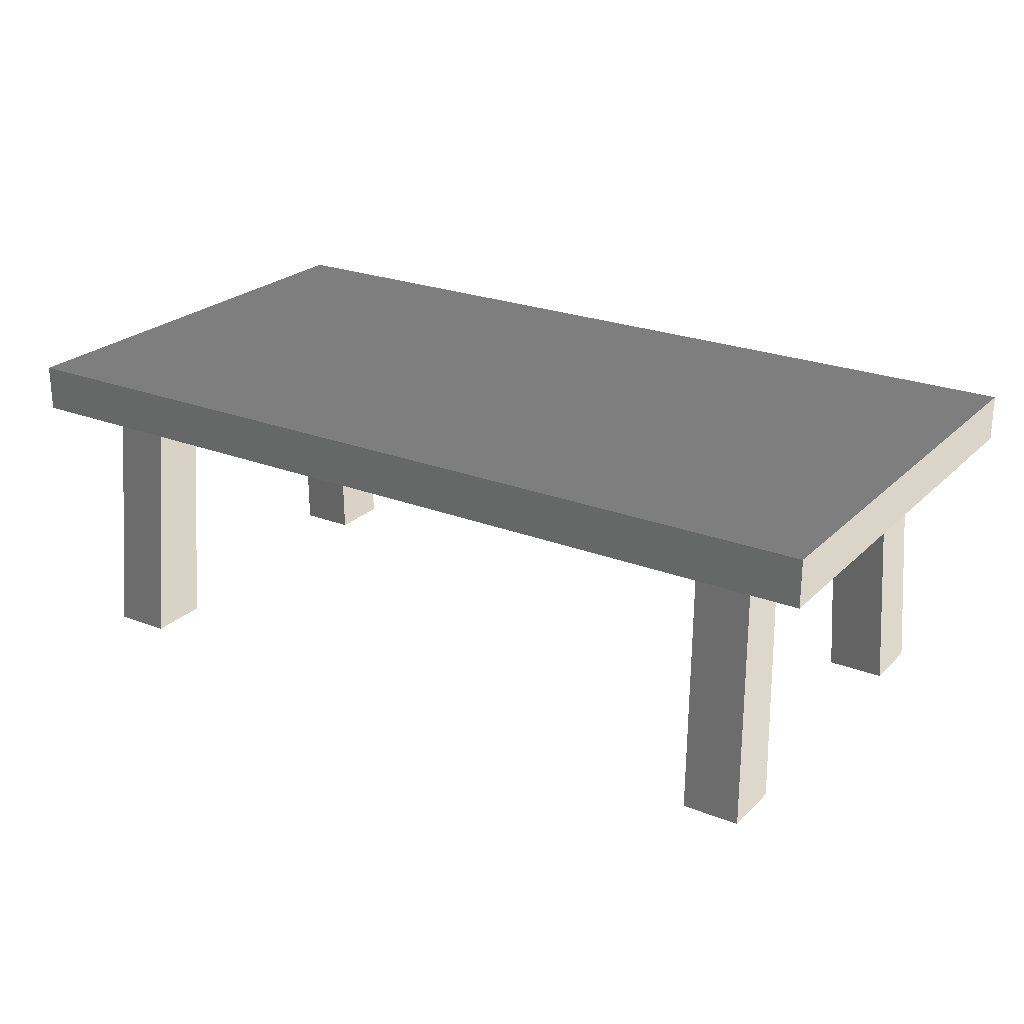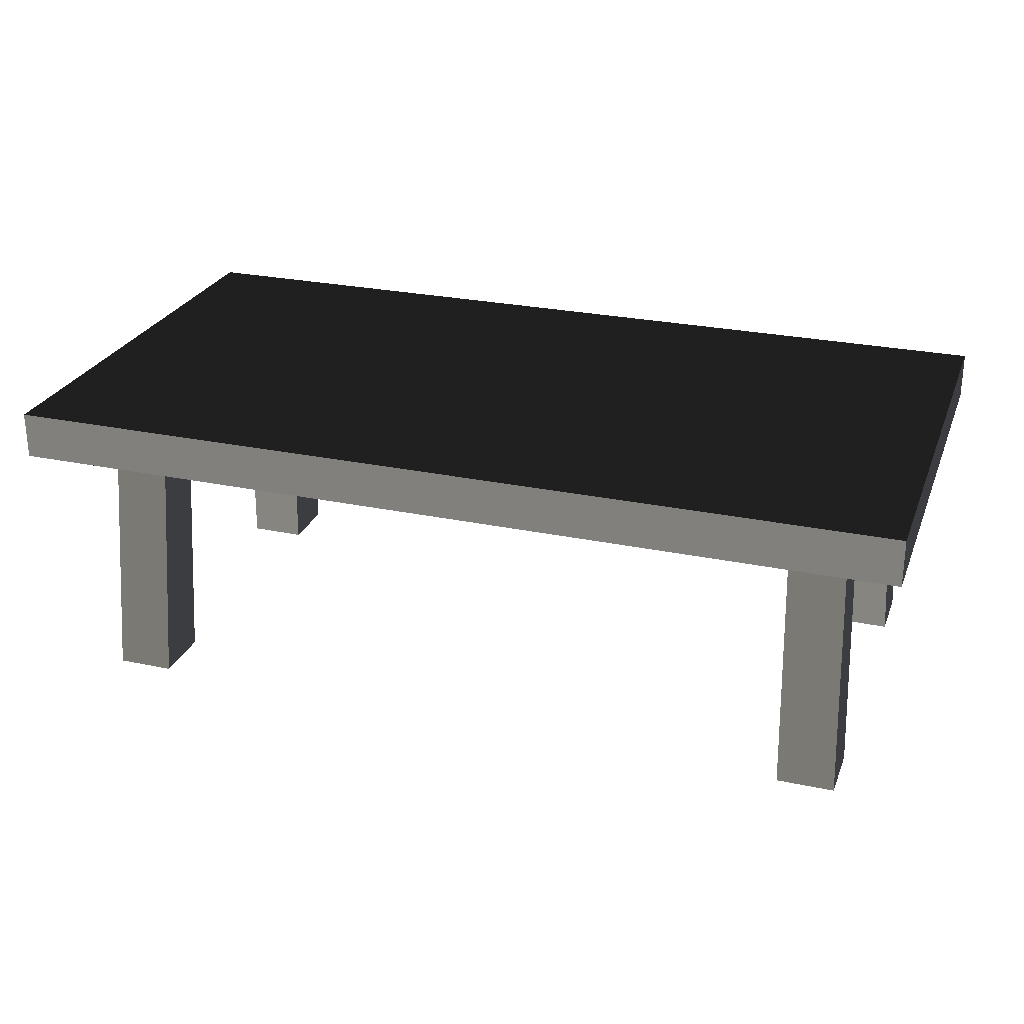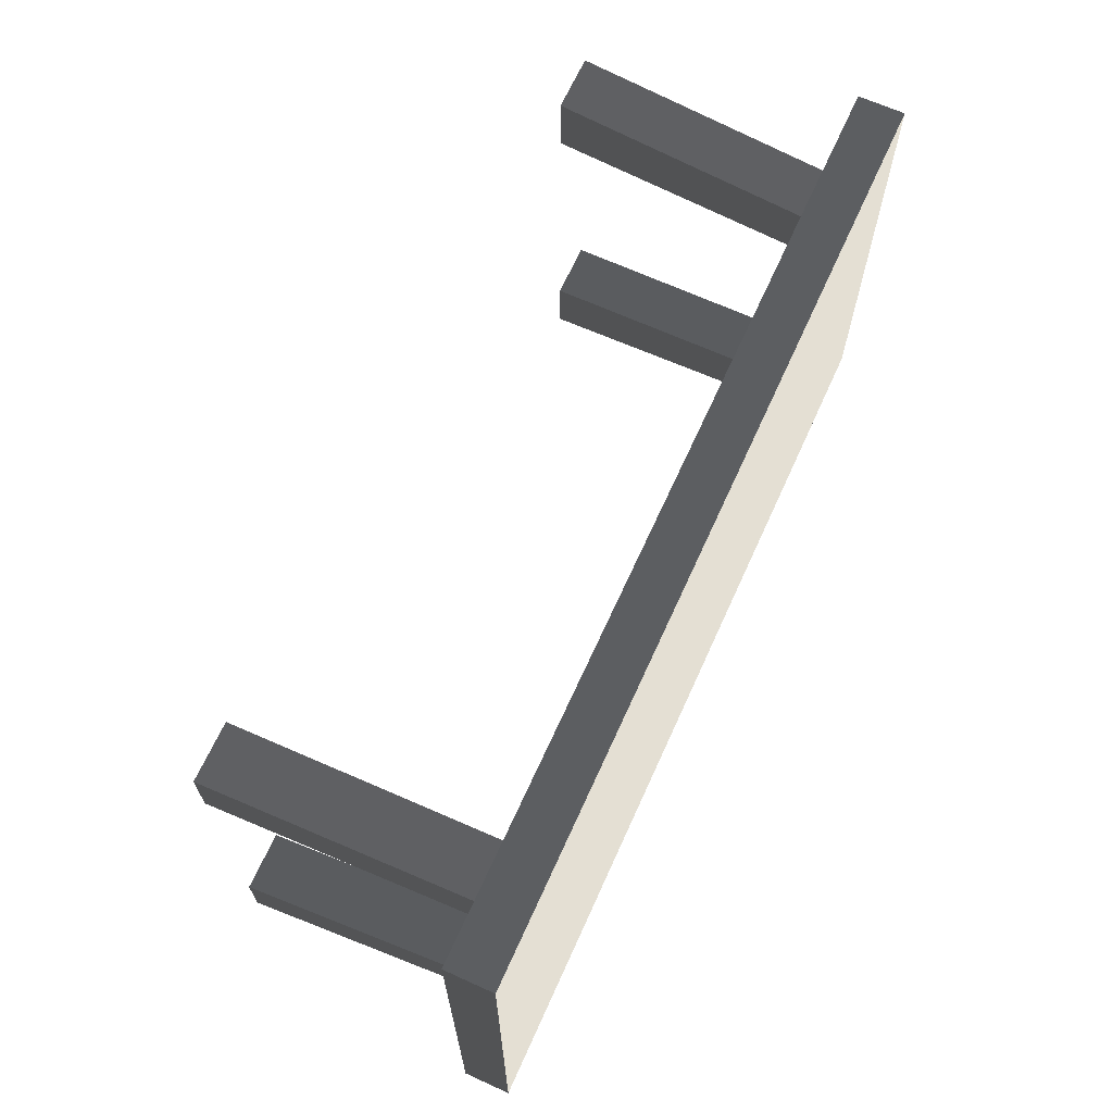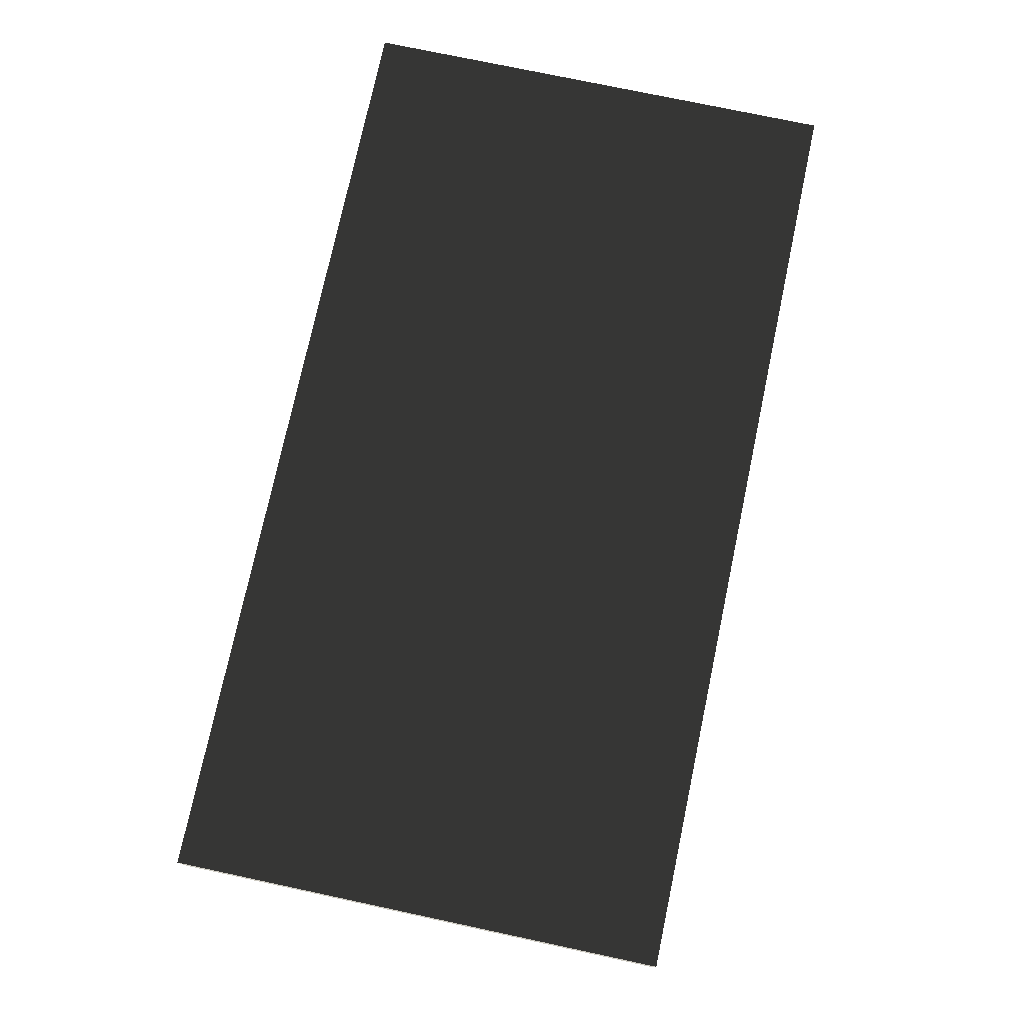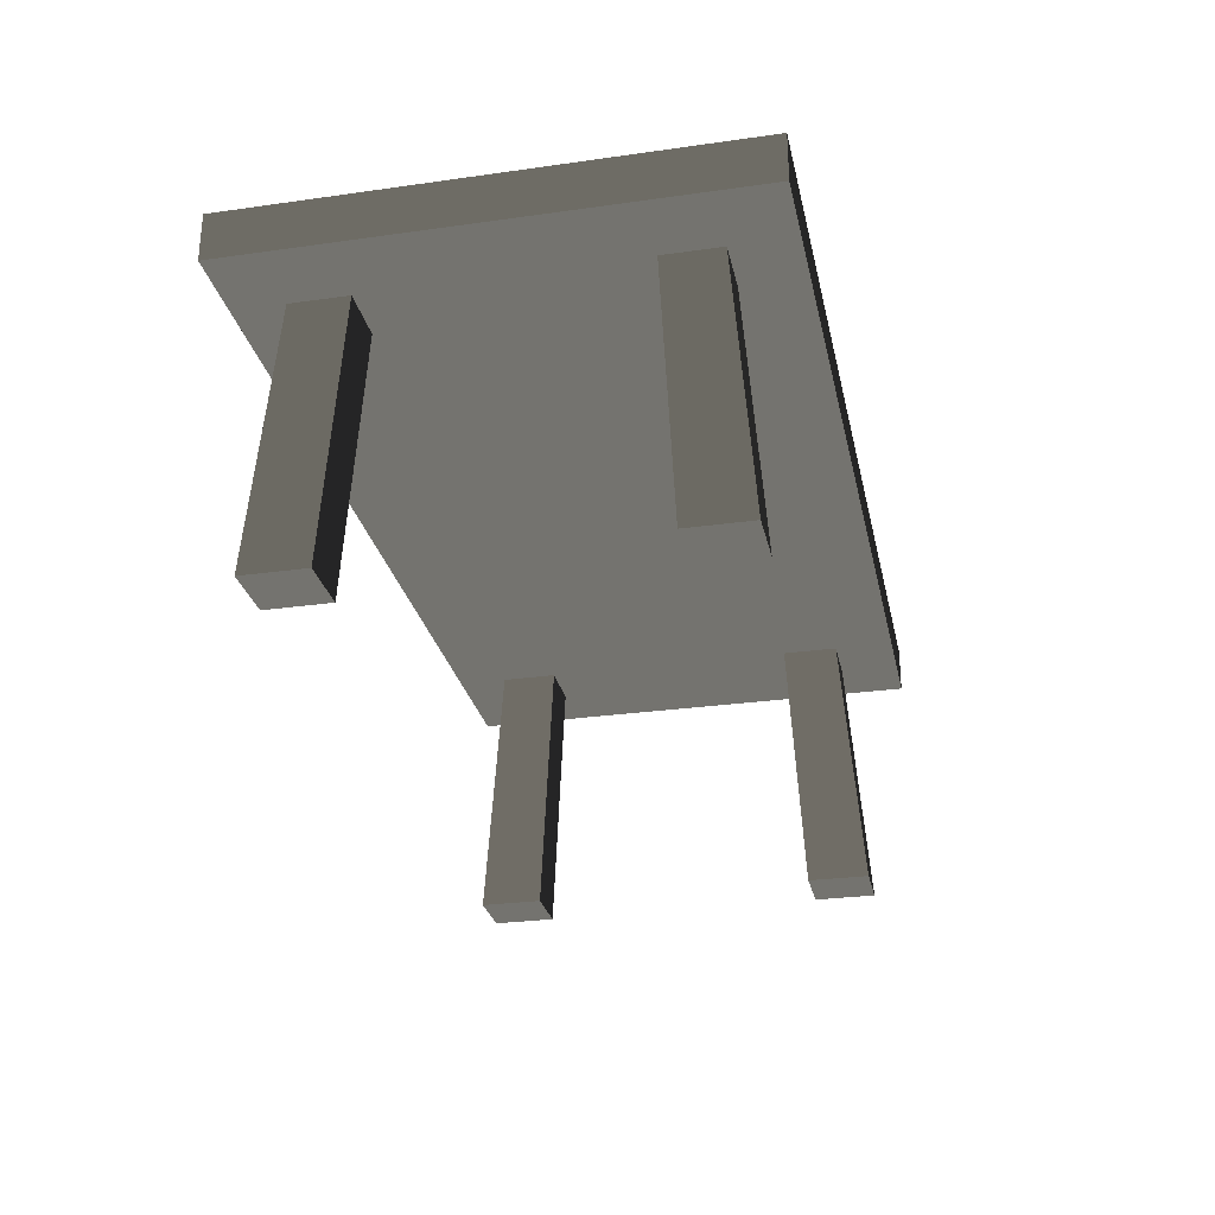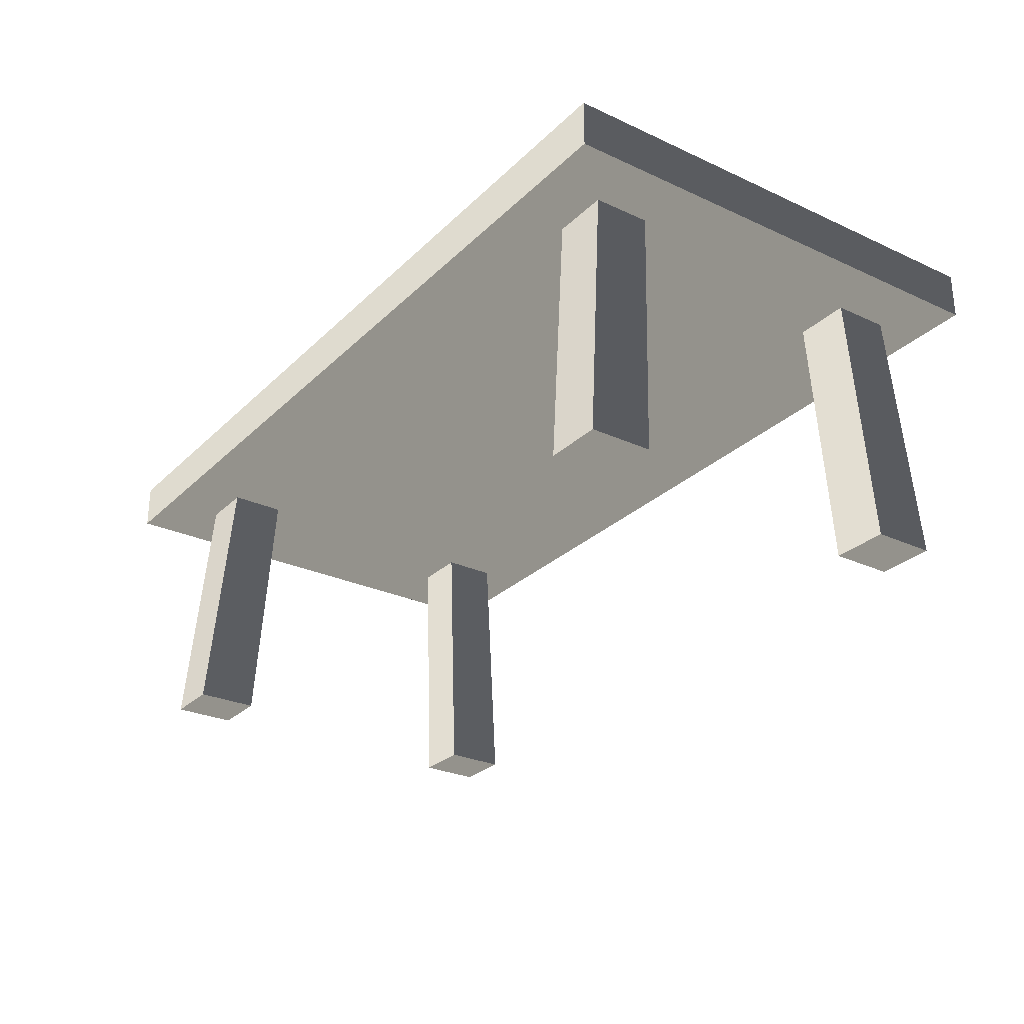
<metadata>
{"format":"obj","ext":"obj","renderer":"f3d","projection":"perspective","resolution":1024,"background":"white","views":[{"elev":23.9,"azim":-147.0,"up":"+Z"},{"elev":26.2,"azim":18.5,"up":"+Z"},{"elev":66.7,"azim":-65.6,"up":"+Y"},{"elev":75.7,"azim":-78.0,"up":"+Z"},{"elev":-28.0,"azim":-77.9,"up":"+Z"},{"elev":-27.7,"azim":54.9,"up":"+Z"}]}
</metadata>
<code>
v -1.362 0.7183 0.7799
v 1.362 0.7183 0.7799
v 1.362 0.7183 0.9206
v -1.362 0.7183 0.9206
v 1.362 -0.7183 0.9206
v 1.362 1.169e-06 0.9206
v 1.362 1.191e-06 0.7799
v 1.362 -0.7183 0.7799
v -1.362 -0.7183 0.7799
v -1.362 7.559e-07 0.7799
v -1.362 7.344e-07 0.9206
v -1.362 -0.7183 0.9206
v 1.362 -0.7183 0.7799
v -1.362 -0.7183 0.7799
v -1.362 -0.7183 0.9206
v 1.362 -0.7183 0.9206
v -1.362 7.344e-07 0.9206
v 1.362 1.169e-06 0.9206
v 1.362 -0.7183 0.9206
v -1.362 -0.7183 0.9206
v 1.362 1.169e-06 0.9206
v 1.362 0.7183 0.9206
v 1.362 0.7183 0.7799
v 1.362 1.191e-06 0.7799
v 1.362 1.169e-06 0.9206
v -1.362 7.344e-07 0.9206
v -1.362 0.7183 0.9206
v 1.362 0.7183 0.9206
v -1.362 7.559e-07 0.7799
v -1.362 0.7183 0.7799
v -1.362 0.7183 0.9206
v -1.362 7.344e-07 0.9206
v 1.216 0.4422 -1.699e-08
v 1.187 0.3998 0.7799
v 1.187 0.5688 0.7799
v 1.216 0.6291 1.161e-08
v 1.043 0.4422 -4.471e-09
v 1.043 0.6291 2.413e-08
v 1.018 0.5688 0.7799
v 1.018 0.3998 0.7799
v 1.043 0.4422 -4.471e-09
v 1.018 0.3998 0.7799
v 1.187 0.3998 0.7799
v 1.216 0.4422 -1.699e-08
v 1.043 0.6291 2.413e-08
v 1.216 0.6291 1.161e-08
v 1.187 0.5688 0.7799
v 1.018 0.5688 0.7799
v -1.178 -0.4119 -7.462e-08
v -1.15 -0.3695 0.7799
v -1.15 -0.5385 0.7799
v -1.178 -0.5988 -1.032e-07
v -1.005 -0.4119 -8.714e-08
v -1.005 -0.5988 3.466e-09
v -0.9812 -0.5385 0.7799
v -0.9812 -0.3695 0.7799
v -1.005 -0.4119 -8.714e-08
v -0.9812 -0.3695 0.7799
v -1.15 -0.3695 0.7799
v -1.178 -0.4119 -7.462e-08
v -1.005 -0.5988 3.466e-09
v -1.178 -0.5988 -1.032e-07
v -1.15 -0.5385 0.7799
v -0.9812 -0.5385 0.7799
v 1.216 -0.4119 -2.85e-08
v 1.216 -0.5988 6.211e-08
v 1.187 -0.5385 0.7799
v 1.187 -0.3695 0.7799
v 1.018 -0.5385 0.7799
v 1.043 -0.5988 -4.458e-08
v 1.043 -0.4119 -1.598e-08
v 1.018 -0.3695 0.7799
v 1.043 -0.4119 -1.598e-08
v 1.216 -0.4119 -2.85e-08
v 1.187 -0.3695 0.7799
v 1.018 -0.3695 0.7799
v 1.187 -0.5385 0.7799
v 1.216 -0.5988 6.211e-08
v 1.043 -0.5988 -4.458e-08
v 1.018 -0.5385 0.7799
v -1.178 0.4422 -6.311e-08
v -1.178 0.6291 -3.451e-08
v -1.15 0.5688 0.7799
v -1.15 0.3998 0.7799
v -0.9812 0.5688 0.7799
v -1.005 0.6291 -4.703e-08
v -1.005 0.4422 4.358e-08
v -0.9812 0.3998 0.7799
v -1.005 0.4422 4.358e-08
v -1.178 0.4422 -6.311e-08
v -1.15 0.3998 0.7799
v -0.9812 0.3998 0.7799
v -1.15 0.5688 0.7799
v -1.178 0.6291 -3.451e-08
v -1.005 0.6291 -4.703e-08
v -0.9812 0.5688 0.7799
v -1.362 -0.7183 0.7799
v 1.362 -0.7183 0.7799
v 1.362 1.191e-06 0.7799
v 1.362 0.7183 0.7799
v -1.362 0.7183 0.7799
v -1.362 7.559e-07 0.7799
v 1.216 0.4422 -1.699e-08
v 1.216 0.6291 1.161e-08
v 1.043 0.6291 2.413e-08
v 1.043 0.4422 -4.471e-09
v -1.178 -0.4119 -7.462e-08
v -1.178 -0.5988 -1.032e-07
v -1.005 -0.5988 3.466e-09
v -1.005 -0.4119 -8.714e-08
v 1.216 -0.5988 6.211e-08
v 1.216 -0.4119 -2.85e-08
v 1.043 -0.4119 -1.598e-08
v 1.043 -0.5988 -4.458e-08
v -1.178 0.6291 -3.451e-08
v -1.178 0.4422 -6.311e-08
v -1.005 0.4422 4.358e-08
v -1.005 0.6291 -4.703e-08
g Table_Wooden_01_(12)_7482_12
f 1 3 2
f 1 4 3
f 5 7 6
f 5 8 7
f 9 11 10
f 9 12 11
f 13 15 14
f 13 16 15
f 17 19 18
f 17 20 19
f 21 23 22
f 21 24 23
f 25 27 26
f 25 28 27
f 29 31 30
f 29 32 31
f 33 35 34
f 33 36 35
f 37 39 38
f 37 40 39
f 41 43 42
f 41 44 43
f 45 47 46
f 45 48 47
f 49 51 50
f 49 52 51
f 53 55 54
f 53 56 55
f 57 59 58
f 57 60 59
f 61 63 62
f 61 64 63
f 65 67 66
f 65 68 67
f 69 71 70
f 69 72 71
f 73 75 74
f 73 76 75
f 77 79 78
f 77 80 79
f 81 83 82
f 81 84 83
f 85 87 86
f 85 88 87
f 89 91 90
f 89 92 91
f 93 95 94
f 93 96 95
f 97 99 98
f 99 97 100
f 100 97 101
f 101 97 102
f 103 105 104
f 103 106 105
f 107 109 108
f 107 110 109
f 111 113 112
f 111 114 113
f 115 117 116
f 115 118 117

</code>
